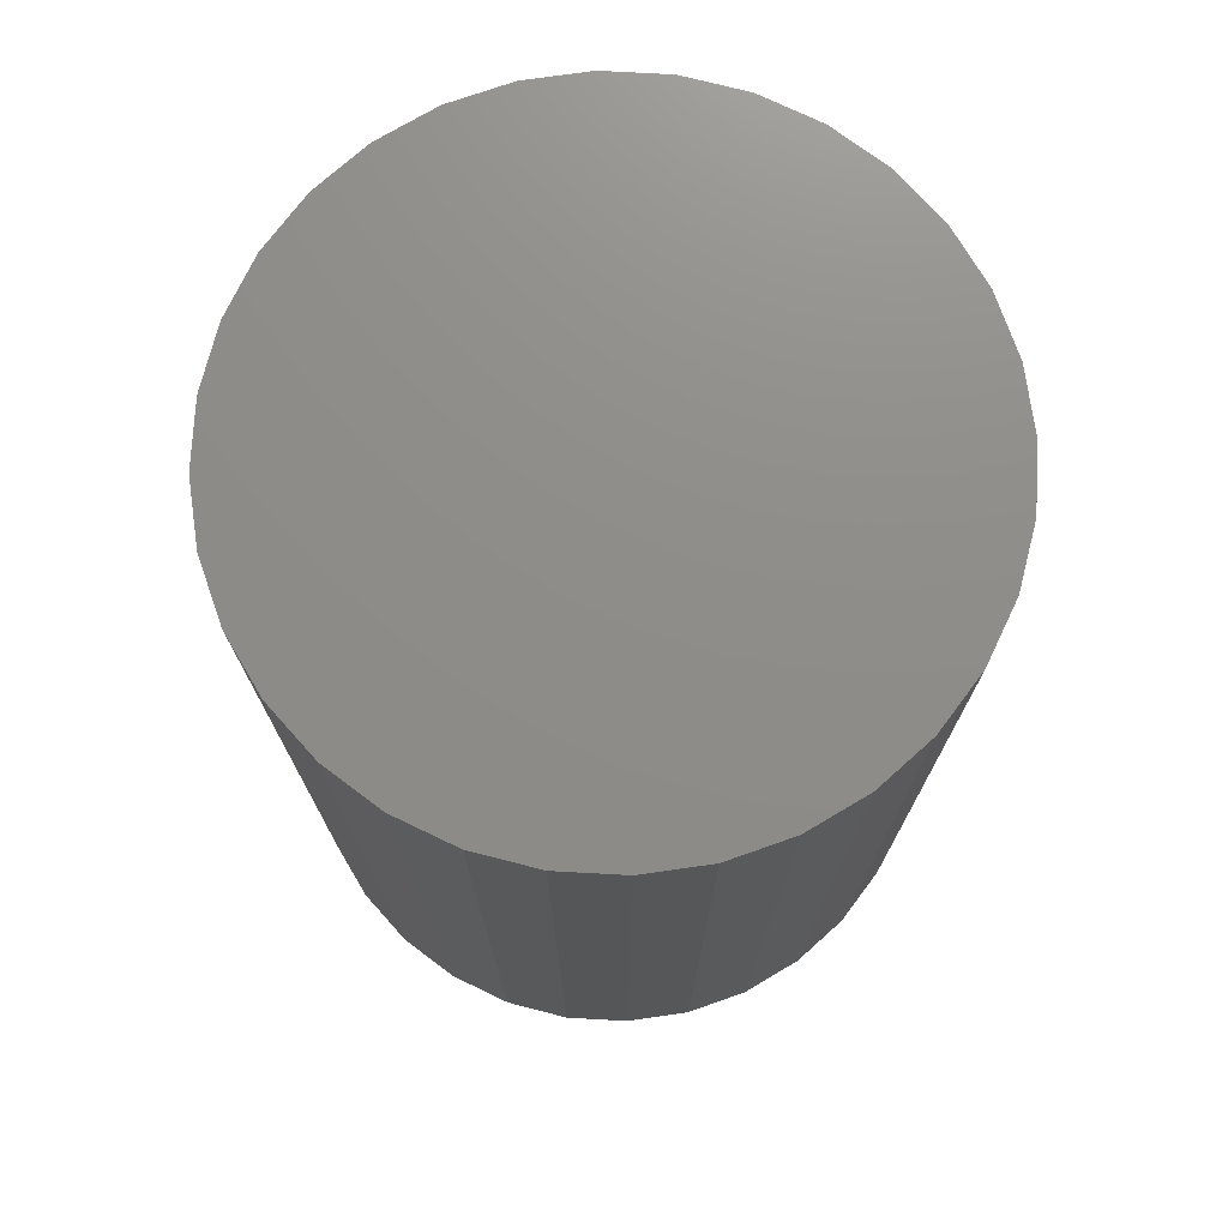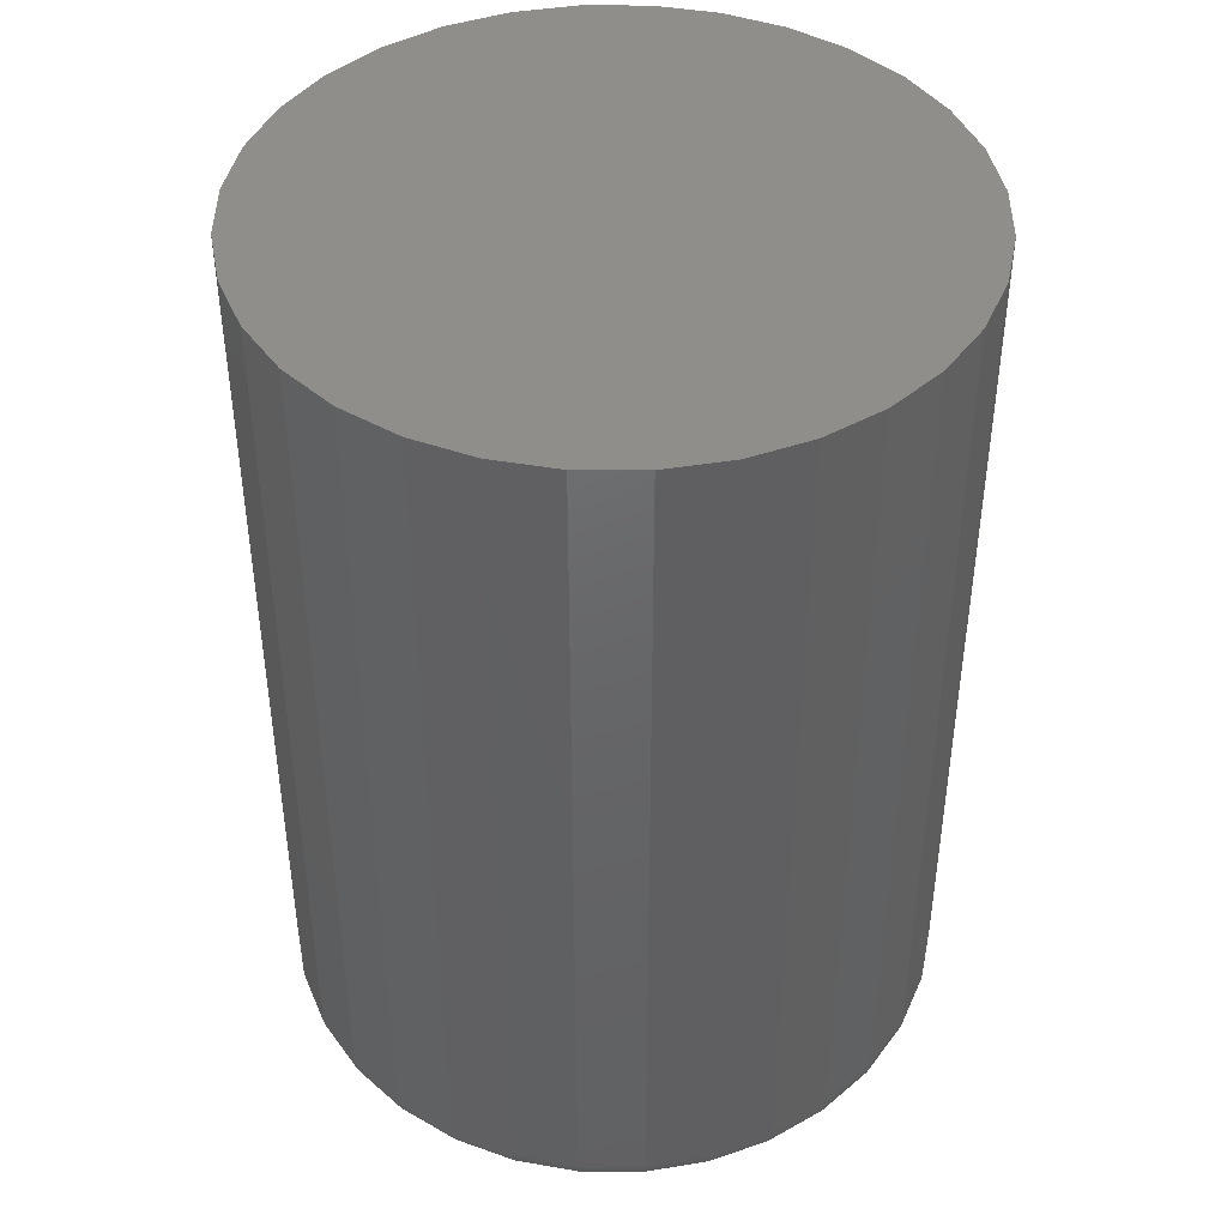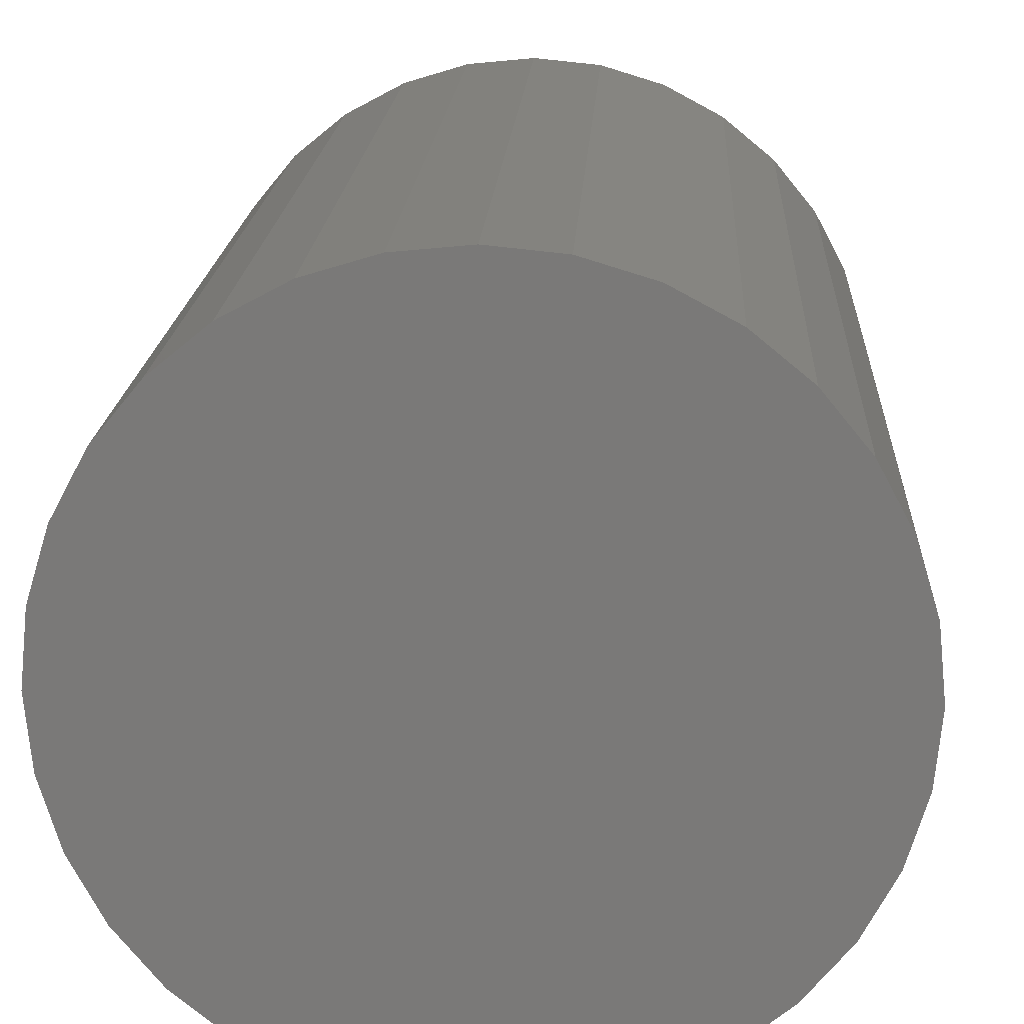
<metadata>
{"format":"stl","ext":"stl","renderer":"f3d","projection":"perspective","resolution":1024,"background":"white","views":[{"elev":74.3,"azim":-160.0,"up":"+Z"},{"elev":43.3,"azim":107.2,"up":"+Z"},{"elev":17.1,"azim":2.9,"up":"+Y"}]}
</metadata>
<code>
# stl→obj: 320 verts, 636 faces
v 0.006743 0.2354 0
v 0.05268 0.2309 0
v -0.03919 0.2309 0
v -0.08336 0.2175 0
v 0.09684 0.2175 0
v 0.05268 -0.2309 0
v -0.03919 -0.2309 0
v 0.09684 -0.2175 0
v 0.006743 -0.2354 0
v -0.08336 -0.2175 0
v -0.1241 -0.1958 0
v 0.1375 -0.1958 0
v -0.1597 -0.1665 0
v 0.1732 -0.1665 0
v -0.189 -0.1308 0
v 0.2025 -0.1308 0
v -0.2108 -0.0901 0
v 0.2243 -0.0901 0
v -0.2242 -0.04593 0
v 0.2377 -0.04593 0
v -0.2287 -8.159e-17 0
v 0.2422 -2.726e-16 0
v -0.2242 0.04593 0
v 0.2377 0.04593 0
v -0.2108 0.0901 0
v 0.2243 0.0901 0
v -0.189 0.1308 0
v 0.2025 0.1308 0
v -0.1597 0.1665 0
v 0.1732 0.1665 0
v -0.1241 0.1958 0
v 0.1375 0.1958 0
v 0.2734 -3.022e-16 0.03125
v 0.2734 0 0.7344
v 0.2683 -0.05203 0.03125
v 0.2683 -0.05203 0.7344
v 0.2531 -0.1021 0.03125
v 0.2531 -0.1021 0.7344
v 0.2285 -0.1482 0.03125
v 0.2285 -0.1482 0.7344
v 0.1953 -0.1886 0.03125
v 0.1953 -0.1886 0.7344
v 0.1549 -0.2217 0.03125
v 0.1549 -0.2217 0.7344
v 0.1088 -0.2464 0.03125
v 0.1088 -0.2464 0.7344
v 0.05877 -0.2616 0.03125
v 0.05877 -0.2616 0.7344
v 0.006743 -0.2667 0.03125
v 0.006743 -0.2667 0.7344
v -0.04529 -0.2616 0.03125
v -0.04529 -0.2616 0.7344
v -0.09532 -0.2464 0.03125
v -0.09532 -0.2464 0.7344
v -0.1414 -0.2217 0.03125
v -0.1414 -0.2217 0.7344
v -0.1818 -0.1886 0.03125
v -0.1818 -0.1886 0.7344
v -0.215 -0.1482 0.03125
v -0.215 -0.1482 0.7344
v -0.2396 -0.1021 0.03125
v -0.2396 -0.1021 0.7344
v -0.2548 -0.05203 0.03125
v -0.2548 -0.05203 0.7344
v -0.26 3.266e-17 0.03125
v -0.26 3.266e-17 0.7344
v -0.2548 0.05203 0.03125
v -0.2548 0.05203 0.7344
v -0.2396 0.1021 0.03125
v -0.2396 0.1021 0.7344
v -0.215 0.1482 0.03125
v -0.215 0.1482 0.7344
v -0.1818 0.1886 0.03125
v -0.1818 0.1886 0.7344
v -0.1414 0.2217 0.03125
v -0.1414 0.2217 0.7344
v -0.09532 0.2464 0.03125
v -0.09532 0.2464 0.7344
v -0.04529 0.2616 0.03125
v -0.04529 0.2616 0.7344
v 0.006743 0.2667 0.03125
v 0.006743 0.2667 0.7344
v 0.05877 0.2616 0.03125
v 0.05877 0.2616 0.7344
v 0.1088 0.2464 0.03125
v 0.1088 0.2464 0.7344
v 0.1549 0.2217 0.03125
v 0.1549 0.2217 0.7344
v 0.1953 0.1886 0.03125
v 0.1953 0.1886 0.7344
v 0.2285 0.1482 0.03125
v 0.2285 0.1482 0.7344
v 0.2531 0.1021 0.03125
v 0.2531 0.1021 0.7344
v 0.2683 0.05203 0.03125
v 0.2683 0.05203 0.7344
v 0.2728 -1.388e-17 0.02515
v 0.2677 -0.05191 0.02515
v 0.2711 -1.388e-17 0.01929
v 0.266 -0.05157 0.01929
v 0.2682 -1.388e-17 0.01389
v 0.2631 -0.051 0.01389
v 0.2643 -1.388e-17 0.009153
v 0.2593 -0.05024 0.009153
v 0.2595 -2.776e-17 0.005267
v 0.2547 -0.04932 0.005267
v 0.2541 -1.388e-17 0.002379
v 0.2494 -0.04827 0.002379
v 0.2483 0 0.0006005
v 0.2436 -0.04712 0.0006005
v -0.2542 -0.05191 0.02515
v -0.2594 1.388e-17 0.02515
v -0.2525 -0.05157 0.01929
v -0.2576 1.388e-17 0.01929
v -0.2497 -0.051 0.01389
v -0.2547 1.388e-17 0.01389
v -0.2458 -0.05024 0.009153
v -0.2508 1.388e-17 0.009153
v -0.2412 -0.04932 0.005267
v -0.2461 2.776e-17 0.005267
v -0.2359 -0.04827 0.002379
v -0.2407 1.388e-17 0.002379
v -0.2302 -0.04712 0.0006005
v -0.2348 1.388e-17 0.0006005
v -0.2391 -0.1018 0.02515
v -0.2375 -0.1011 0.01929
v -0.2348 -0.1 0.01389
v -0.2312 -0.09856 0.009153
v -0.2268 -0.09674 0.005267
v -0.2218 -0.09468 0.002379
v -0.2164 -0.09243 0.0006005
v -0.2145 -0.1478 0.02515
v -0.213 -0.1468 0.01929
v -0.2106 -0.1452 0.01389
v -0.2074 -0.1431 0.009153
v -0.2035 -0.1405 0.005267
v -0.199 -0.1374 0.002379
v -0.1941 -0.1342 0.0006005
v -0.1814 -0.1882 0.02515
v -0.1802 -0.1869 0.01929
v -0.1781 -0.1849 0.01389
v -0.1754 -0.1821 0.009153
v -0.172 -0.1788 0.005267
v -0.1682 -0.1749 0.002379
v -0.1641 -0.1708 0.0006005
v -0.1411 -0.2212 0.02515
v -0.1401 -0.2198 0.01929
v -0.1385 -0.2174 0.01389
v -0.1363 -0.2141 0.009153
v -0.1337 -0.2102 0.005267
v -0.1307 -0.2057 0.002379
v -0.1274 -0.2008 0.0006005
v -0.09509 -0.2458 0.02515
v -0.09441 -0.2442 0.01929
v -0.0933 -0.2415 0.01389
v -0.09181 -0.2379 0.009153
v -0.09 -0.2336 0.005267
v -0.08793 -0.2286 0.002379
v -0.08569 -0.2232 0.0006005
v -0.04517 -0.261 0.02515
v -0.04482 -0.2592 0.01929
v -0.04426 -0.2564 0.01389
v -0.0435 -0.2526 0.009153
v -0.04258 -0.2479 0.005267
v -0.04152 -0.2426 0.002379
v -0.04038 -0.2369 0.0006005
v 0.006743 -0.2661 0.02515
v 0.006743 -0.2643 0.01929
v 0.006743 -0.2614 0.01389
v 0.006743 -0.2575 0.009153
v 0.006743 -0.2528 0.005267
v 0.006743 -0.2474 0.002379
v 0.006743 -0.2415 0.0006005
v 0.05866 -0.261 0.02515
v 0.05831 -0.2592 0.01929
v 0.05775 -0.2564 0.01389
v 0.05699 -0.2526 0.009153
v 0.05606 -0.2479 0.005267
v 0.05501 -0.2426 0.002379
v 0.05387 -0.2369 0.0006005
v 0.1086 -0.2458 0.02515
v 0.1079 -0.2442 0.01929
v 0.1068 -0.2415 0.01389
v 0.1053 -0.2379 0.009153
v 0.1035 -0.2336 0.005267
v 0.1014 -0.2286 0.002379
v 0.09918 -0.2232 0.0006005
v 0.1546 -0.2212 0.02515
v 0.1536 -0.2198 0.01929
v 0.152 -0.2174 0.01389
v 0.1498 -0.2141 0.009153
v 0.1472 -0.2102 0.005267
v 0.1442 -0.2057 0.002379
v 0.1409 -0.2008 0.0006005
v 0.1949 -0.1882 0.02515
v 0.1936 -0.1869 0.01929
v 0.1916 -0.1849 0.01389
v 0.1889 -0.1821 0.009153
v 0.1855 -0.1788 0.005267
v 0.1817 -0.1749 0.002379
v 0.1775 -0.1708 0.0006005
v 0.228 -0.1478 0.02515
v 0.2265 -0.1468 0.01929
v 0.2241 -0.1452 0.01389
v 0.2209 -0.1431 0.009153
v 0.2169 -0.1405 0.005267
v 0.2125 -0.1374 0.002379
v 0.2076 -0.1342 0.0006005
v 0.2526 -0.1018 0.02515
v 0.2509 -0.1011 0.01929
v 0.2483 -0.1 0.01389
v 0.2447 -0.09856 0.009153
v 0.2403 -0.09674 0.005267
v 0.2353 -0.09468 0.002379
v 0.2299 -0.09243 0.0006005
v -0.2542 0.05191 0.02515
v -0.2525 0.05157 0.01929
v -0.2497 0.051 0.01389
v -0.2458 0.05024 0.009153
v -0.2412 0.04932 0.005267
v -0.2359 0.04827 0.002379
v -0.2302 0.04712 0.0006005
v 0.2677 0.05191 0.02515
v 0.266 0.05157 0.01929
v 0.2631 0.051 0.01389
v 0.2593 0.05024 0.009153
v 0.2547 0.04932 0.005267
v 0.2494 0.04827 0.002379
v 0.2436 0.04712 0.0006005
v 0.2526 0.1018 0.02515
v 0.2509 0.1011 0.01929
v 0.2483 0.1 0.01389
v 0.2447 0.09856 0.009153
v 0.2403 0.09674 0.005267
v 0.2353 0.09468 0.002379
v 0.2299 0.09243 0.0006005
v 0.228 0.1478 0.02515
v 0.2265 0.1468 0.01929
v 0.2241 0.1452 0.01389
v 0.2209 0.1431 0.009153
v 0.2169 0.1405 0.005267
v 0.2125 0.1374 0.002379
v 0.2076 0.1342 0.0006005
v 0.1949 0.1882 0.02515
v 0.1936 0.1869 0.01929
v 0.1916 0.1849 0.01389
v 0.1889 0.1821 0.009153
v 0.1855 0.1788 0.005267
v 0.1817 0.1749 0.002379
v 0.1775 0.1708 0.0006005
v 0.1546 0.2212 0.02515
v 0.1536 0.2198 0.01929
v 0.152 0.2174 0.01389
v 0.1498 0.2141 0.009153
v 0.1472 0.2102 0.005267
v 0.1442 0.2057 0.002379
v 0.1409 0.2008 0.0006005
v 0.1086 0.2458 0.02515
v 0.1079 0.2442 0.01929
v 0.1068 0.2415 0.01389
v 0.1053 0.2379 0.009153
v 0.1035 0.2336 0.005267
v 0.1014 0.2286 0.002379
v 0.09918 0.2232 0.0006005
v 0.05866 0.261 0.02515
v 0.05831 0.2592 0.01929
v 0.05775 0.2564 0.01389
v 0.05699 0.2526 0.009153
v 0.05606 0.2479 0.005267
v 0.05501 0.2426 0.002379
v 0.05387 0.2369 0.0006005
v 0.006743 0.2661 0.02515
v 0.006743 0.2643 0.01929
v 0.006743 0.2614 0.01389
v 0.006743 0.2575 0.009153
v 0.006743 0.2528 0.005267
v 0.006743 0.2474 0.002379
v 0.006743 0.2415 0.0006005
v -0.04517 0.261 0.02515
v -0.04482 0.2592 0.01929
v -0.04426 0.2564 0.01389
v -0.0435 0.2526 0.009153
v -0.04258 0.2479 0.005267
v -0.04152 0.2426 0.002379
v -0.04038 0.2369 0.0006005
v -0.09509 0.2458 0.02515
v -0.09441 0.2442 0.01929
v -0.0933 0.2415 0.01389
v -0.09181 0.2379 0.009153
v -0.09 0.2336 0.005267
v -0.08793 0.2286 0.002379
v -0.08569 0.2232 0.0006005
v -0.1411 0.2212 0.02515
v -0.1401 0.2198 0.01929
v -0.1385 0.2174 0.01389
v -0.1363 0.2141 0.009153
v -0.1337 0.2102 0.005267
v -0.1307 0.2057 0.002379
v -0.1274 0.2008 0.0006005
v -0.1814 0.1882 0.02515
v -0.1802 0.1869 0.01929
v -0.1781 0.1849 0.01389
v -0.1754 0.1821 0.009153
v -0.172 0.1788 0.005267
v -0.1682 0.1749 0.002379
v -0.1641 0.1708 0.0006005
v -0.2145 0.1478 0.02515
v -0.213 0.1468 0.01929
v -0.2106 0.1452 0.01389
v -0.2074 0.1431 0.009153
v -0.2035 0.1405 0.005267
v -0.199 0.1374 0.002379
v -0.1941 0.1342 0.0006005
v -0.2391 0.1018 0.02515
v -0.2375 0.1011 0.01929
v -0.2348 0.1 0.01389
v -0.2312 0.09856 0.009153
v -0.2268 0.09674 0.005267
v -0.2218 0.09468 0.002379
v -0.2164 0.09243 0.0006005
f 1 2 3
f 4 3 2
f 5 4 2
f 6 7 8
f 9 7 6
f 7 10 8
f 8 10 11
f 8 11 12
f 12 11 13
f 12 13 14
f 14 13 15
f 14 15 16
f 16 15 17
f 16 17 18
f 18 17 19
f 18 19 20
f 20 19 21
f 20 21 22
f 22 21 23
f 22 23 24
f 24 23 25
f 24 25 26
f 26 25 27
f 26 27 28
f 28 27 29
f 28 29 30
f 30 29 31
f 30 31 32
f 32 31 4
f 32 4 5
f 33 34 35
f 35 34 36
f 35 36 37
f 37 36 38
f 37 38 39
f 39 38 40
f 39 40 41
f 41 40 42
f 41 42 43
f 43 42 44
f 43 44 45
f 45 44 46
f 45 46 47
f 47 46 48
f 47 48 49
f 49 48 50
f 49 50 51
f 51 50 52
f 51 52 53
f 53 52 54
f 53 54 55
f 55 54 56
f 55 56 57
f 57 56 58
f 57 58 59
f 59 58 60
f 59 60 61
f 61 60 62
f 61 62 63
f 63 62 64
f 63 64 65
f 65 64 66
f 65 66 67
f 67 66 68
f 67 68 69
f 69 68 70
f 69 70 71
f 71 70 72
f 71 72 73
f 73 72 74
f 73 74 75
f 75 74 76
f 75 76 77
f 77 76 78
f 77 78 79
f 79 78 80
f 79 80 81
f 81 80 82
f 81 82 83
f 83 82 84
f 83 84 85
f 85 84 86
f 85 86 87
f 87 86 88
f 87 88 89
f 89 88 90
f 89 90 91
f 91 90 92
f 91 92 93
f 93 92 94
f 93 94 95
f 95 94 96
f 95 96 33
f 33 96 34
f 33 35 97
f 97 35 98
f 97 98 99
f 99 98 100
f 99 100 101
f 101 100 102
f 101 102 103
f 103 102 104
f 103 104 105
f 105 104 106
f 105 106 107
f 107 106 108
f 107 108 109
f 109 108 110
f 109 110 22
f 22 110 20
f 63 65 111
f 111 65 112
f 111 112 113
f 113 112 114
f 113 114 115
f 115 114 116
f 115 116 117
f 117 116 118
f 117 118 119
f 119 118 120
f 119 120 121
f 121 120 122
f 121 122 123
f 123 122 124
f 123 124 19
f 19 124 21
f 61 63 125
f 125 63 111
f 125 111 126
f 126 111 113
f 126 113 127
f 127 113 115
f 127 115 128
f 128 115 117
f 128 117 129
f 129 117 119
f 129 119 130
f 130 119 121
f 130 121 131
f 131 121 123
f 131 123 17
f 17 123 19
f 59 61 132
f 132 61 125
f 132 125 133
f 133 125 126
f 133 126 134
f 134 126 127
f 134 127 135
f 135 127 128
f 135 128 136
f 136 128 129
f 136 129 137
f 137 129 130
f 137 130 138
f 138 130 131
f 138 131 15
f 15 131 17
f 57 59 139
f 139 59 132
f 139 132 140
f 140 132 133
f 140 133 141
f 141 133 134
f 141 134 142
f 142 134 135
f 142 135 143
f 143 135 136
f 143 136 144
f 144 136 137
f 144 137 145
f 145 137 138
f 145 138 13
f 13 138 15
f 55 57 146
f 146 57 139
f 146 139 147
f 147 139 140
f 147 140 148
f 148 140 141
f 148 141 149
f 149 141 142
f 149 142 150
f 150 142 143
f 150 143 151
f 151 143 144
f 151 144 152
f 152 144 145
f 152 145 11
f 11 145 13
f 53 55 153
f 153 55 146
f 153 146 154
f 154 146 147
f 154 147 155
f 155 147 148
f 155 148 156
f 156 148 149
f 156 149 157
f 157 149 150
f 157 150 158
f 158 150 151
f 158 151 159
f 159 151 152
f 159 152 10
f 10 152 11
f 51 53 160
f 160 53 153
f 160 153 161
f 161 153 154
f 161 154 162
f 162 154 155
f 162 155 163
f 163 155 156
f 163 156 164
f 164 156 157
f 164 157 165
f 165 157 158
f 165 158 166
f 166 158 159
f 166 159 7
f 7 159 10
f 49 51 167
f 167 51 160
f 167 160 168
f 168 160 161
f 168 161 169
f 169 161 162
f 169 162 170
f 170 162 163
f 170 163 171
f 171 163 164
f 171 164 172
f 172 164 165
f 172 165 173
f 173 165 166
f 173 166 9
f 9 166 7
f 47 49 174
f 174 49 167
f 174 167 175
f 175 167 168
f 175 168 176
f 176 168 169
f 176 169 177
f 177 169 170
f 177 170 178
f 178 170 171
f 178 171 179
f 179 171 172
f 179 172 180
f 180 172 173
f 180 173 6
f 6 173 9
f 45 47 181
f 181 47 174
f 181 174 182
f 182 174 175
f 182 175 183
f 183 175 176
f 183 176 184
f 184 176 177
f 184 177 185
f 185 177 178
f 185 178 186
f 186 178 179
f 186 179 187
f 187 179 180
f 187 180 8
f 8 180 6
f 43 45 188
f 188 45 181
f 188 181 189
f 189 181 182
f 189 182 190
f 190 182 183
f 190 183 191
f 191 183 184
f 191 184 192
f 192 184 185
f 192 185 193
f 193 185 186
f 193 186 194
f 194 186 187
f 194 187 12
f 12 187 8
f 41 43 195
f 195 43 188
f 195 188 196
f 196 188 189
f 196 189 197
f 197 189 190
f 197 190 198
f 198 190 191
f 198 191 199
f 199 191 192
f 199 192 200
f 200 192 193
f 200 193 201
f 201 193 194
f 201 194 14
f 14 194 12
f 39 41 202
f 202 41 195
f 202 195 203
f 203 195 196
f 203 196 204
f 204 196 197
f 204 197 205
f 205 197 198
f 205 198 206
f 206 198 199
f 206 199 207
f 207 199 200
f 207 200 208
f 208 200 201
f 208 201 16
f 16 201 14
f 37 39 209
f 209 39 202
f 209 202 210
f 210 202 203
f 210 203 211
f 211 203 204
f 211 204 212
f 212 204 205
f 212 205 213
f 213 205 206
f 213 206 214
f 214 206 207
f 214 207 215
f 215 207 208
f 215 208 18
f 18 208 16
f 35 37 98
f 98 37 209
f 98 209 100
f 100 209 210
f 100 210 102
f 102 210 211
f 102 211 104
f 104 211 212
f 104 212 106
f 106 212 213
f 106 213 108
f 108 213 214
f 108 214 110
f 110 214 215
f 110 215 20
f 20 215 18
f 65 67 112
f 112 67 216
f 112 216 114
f 114 216 217
f 114 217 116
f 116 217 218
f 116 218 118
f 118 218 219
f 118 219 120
f 120 219 220
f 120 220 122
f 122 220 221
f 122 221 124
f 124 221 222
f 124 222 21
f 21 222 23
f 95 33 223
f 223 33 97
f 223 97 224
f 224 97 99
f 224 99 225
f 225 99 101
f 225 101 226
f 226 101 103
f 226 103 227
f 227 103 105
f 227 105 228
f 228 105 107
f 228 107 229
f 229 107 109
f 229 109 24
f 24 109 22
f 93 95 230
f 230 95 223
f 230 223 231
f 231 223 224
f 231 224 232
f 232 224 225
f 232 225 233
f 233 225 226
f 233 226 234
f 234 226 227
f 234 227 235
f 235 227 228
f 235 228 236
f 236 228 229
f 236 229 26
f 26 229 24
f 91 93 237
f 237 93 230
f 237 230 238
f 238 230 231
f 238 231 239
f 239 231 232
f 239 232 240
f 240 232 233
f 240 233 241
f 241 233 234
f 241 234 242
f 242 234 235
f 242 235 243
f 243 235 236
f 243 236 28
f 28 236 26
f 89 91 244
f 244 91 237
f 244 237 245
f 245 237 238
f 245 238 246
f 246 238 239
f 246 239 247
f 247 239 240
f 247 240 248
f 248 240 241
f 248 241 249
f 249 241 242
f 249 242 250
f 250 242 243
f 250 243 30
f 30 243 28
f 87 89 251
f 251 89 244
f 251 244 252
f 252 244 245
f 252 245 253
f 253 245 246
f 253 246 254
f 254 246 247
f 254 247 255
f 255 247 248
f 255 248 256
f 256 248 249
f 256 249 257
f 257 249 250
f 257 250 32
f 32 250 30
f 85 87 258
f 258 87 251
f 258 251 259
f 259 251 252
f 259 252 260
f 260 252 253
f 260 253 261
f 261 253 254
f 261 254 262
f 262 254 255
f 262 255 263
f 263 255 256
f 263 256 264
f 264 256 257
f 264 257 5
f 5 257 32
f 83 85 265
f 265 85 258
f 265 258 266
f 266 258 259
f 266 259 267
f 267 259 260
f 267 260 268
f 268 260 261
f 268 261 269
f 269 261 262
f 269 262 270
f 270 262 263
f 270 263 271
f 271 263 264
f 271 264 2
f 2 264 5
f 81 83 272
f 272 83 265
f 272 265 273
f 273 265 266
f 273 266 274
f 274 266 267
f 274 267 275
f 275 267 268
f 275 268 276
f 276 268 269
f 276 269 277
f 277 269 270
f 277 270 278
f 278 270 271
f 278 271 1
f 1 271 2
f 79 81 279
f 279 81 272
f 279 272 280
f 280 272 273
f 280 273 281
f 281 273 274
f 281 274 282
f 282 274 275
f 282 275 283
f 283 275 276
f 283 276 284
f 284 276 277
f 284 277 285
f 285 277 278
f 285 278 3
f 3 278 1
f 77 79 286
f 286 79 279
f 286 279 287
f 287 279 280
f 287 280 288
f 288 280 281
f 288 281 289
f 289 281 282
f 289 282 290
f 290 282 283
f 290 283 291
f 291 283 284
f 291 284 292
f 292 284 285
f 292 285 4
f 4 285 3
f 75 77 293
f 293 77 286
f 293 286 294
f 294 286 287
f 294 287 295
f 295 287 288
f 295 288 296
f 296 288 289
f 296 289 297
f 297 289 290
f 297 290 298
f 298 290 291
f 298 291 299
f 299 291 292
f 299 292 31
f 31 292 4
f 73 75 300
f 300 75 293
f 300 293 301
f 301 293 294
f 301 294 302
f 302 294 295
f 302 295 303
f 303 295 296
f 303 296 304
f 304 296 297
f 304 297 305
f 305 297 298
f 305 298 306
f 306 298 299
f 306 299 29
f 29 299 31
f 71 73 307
f 307 73 300
f 307 300 308
f 308 300 301
f 308 301 309
f 309 301 302
f 309 302 310
f 310 302 303
f 310 303 311
f 311 303 304
f 311 304 312
f 312 304 305
f 312 305 313
f 313 305 306
f 313 306 27
f 27 306 29
f 69 71 314
f 314 71 307
f 314 307 315
f 315 307 308
f 315 308 316
f 316 308 309
f 316 309 317
f 317 309 310
f 317 310 318
f 318 310 311
f 318 311 319
f 319 311 312
f 319 312 320
f 320 312 313
f 320 313 25
f 25 313 27
f 67 69 216
f 216 69 314
f 216 314 217
f 217 314 315
f 217 315 218
f 218 315 316
f 218 316 219
f 219 316 317
f 219 317 220
f 220 317 318
f 220 318 221
f 221 318 319
f 221 319 222
f 222 319 320
f 222 320 23
f 23 320 25
f 80 84 82
f 84 80 86
f 86 80 78
f 86 78 88
f 88 78 76
f 88 76 90
f 90 76 74
f 90 74 92
f 92 74 72
f 92 72 94
f 94 72 70
f 94 70 96
f 96 70 68
f 96 68 34
f 34 68 66
f 34 66 36
f 36 66 64
f 36 64 38
f 38 64 62
f 38 62 40
f 40 62 60
f 40 60 42
f 42 60 58
f 42 58 44
f 44 58 56
f 44 56 46
f 46 56 54
f 46 54 48
f 48 54 52
f 48 52 50

</code>
